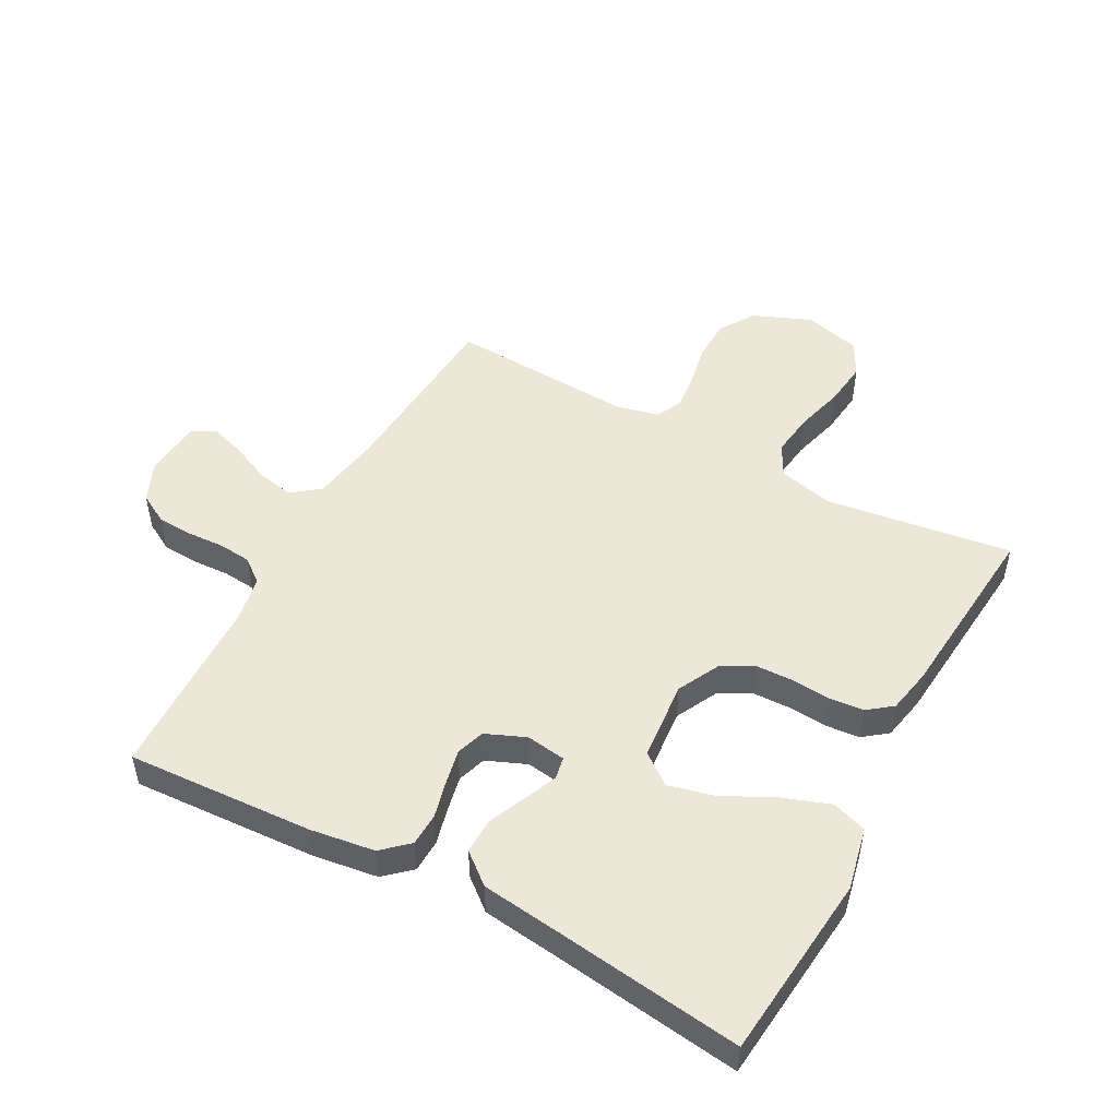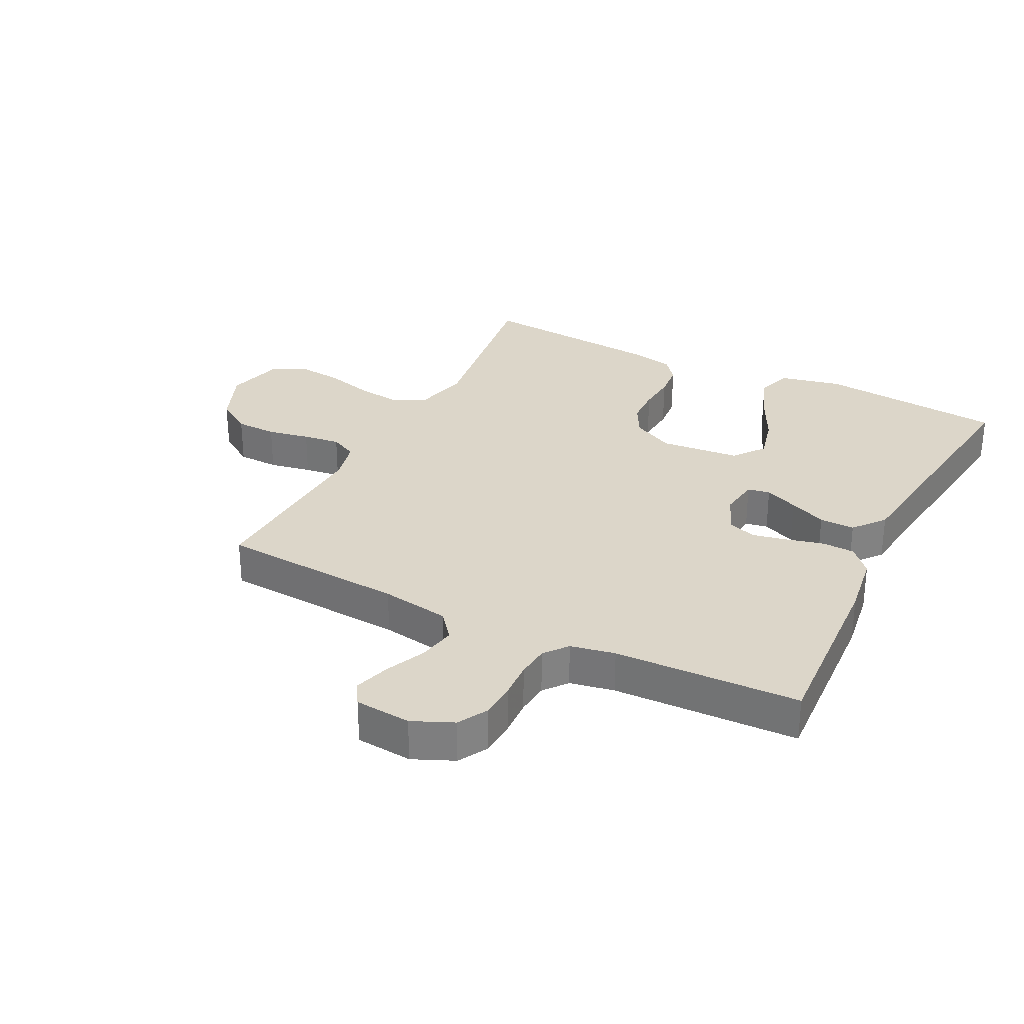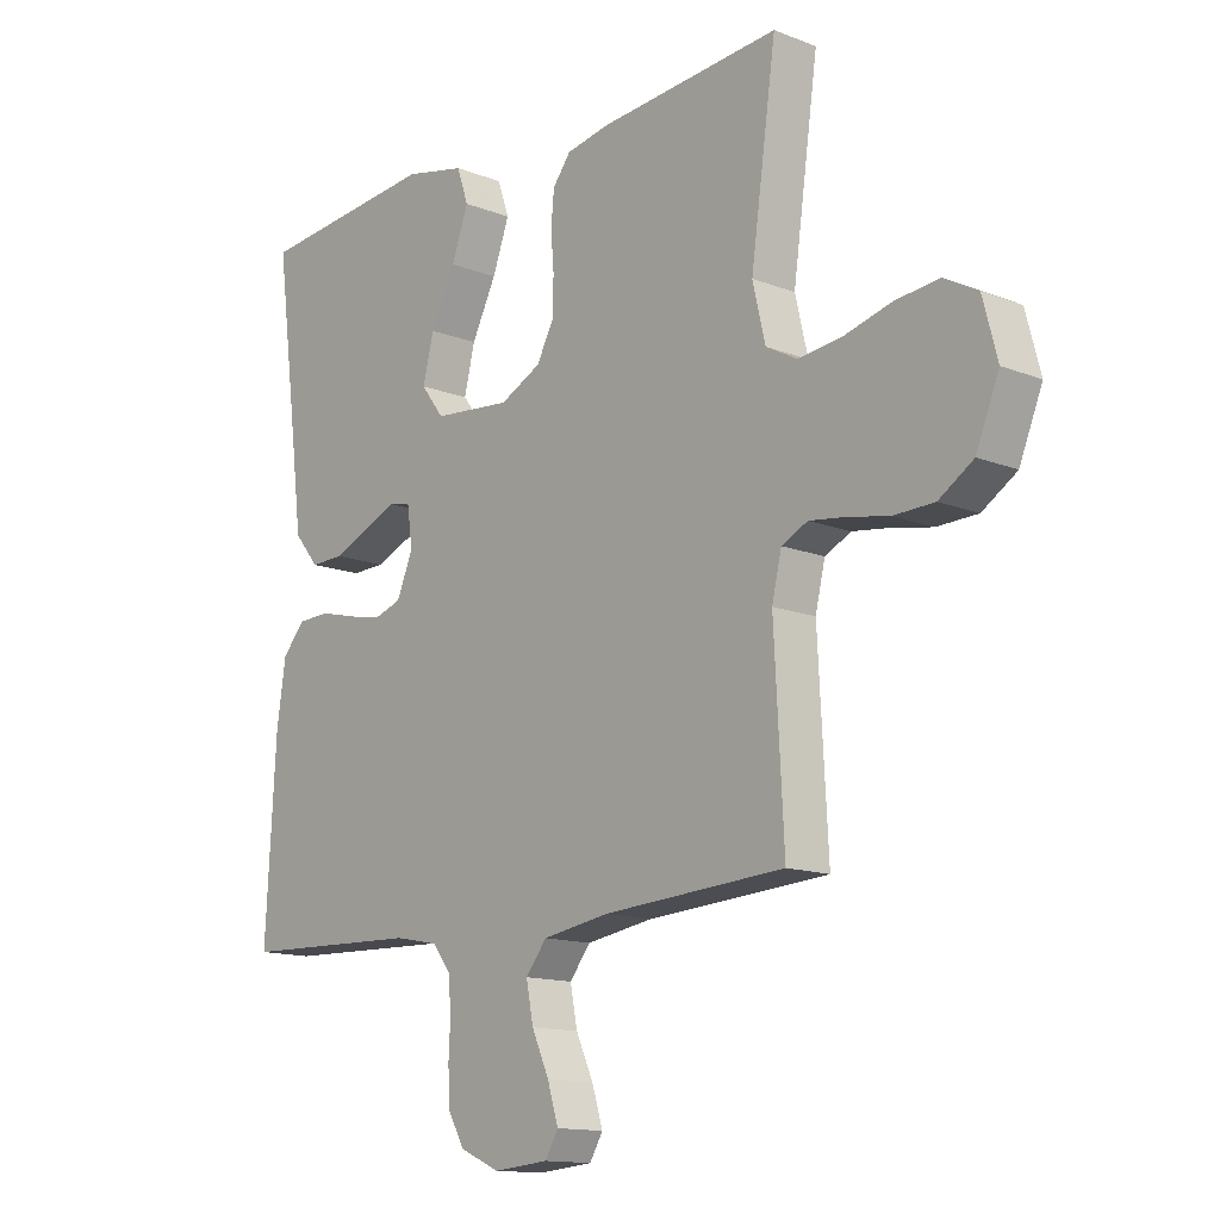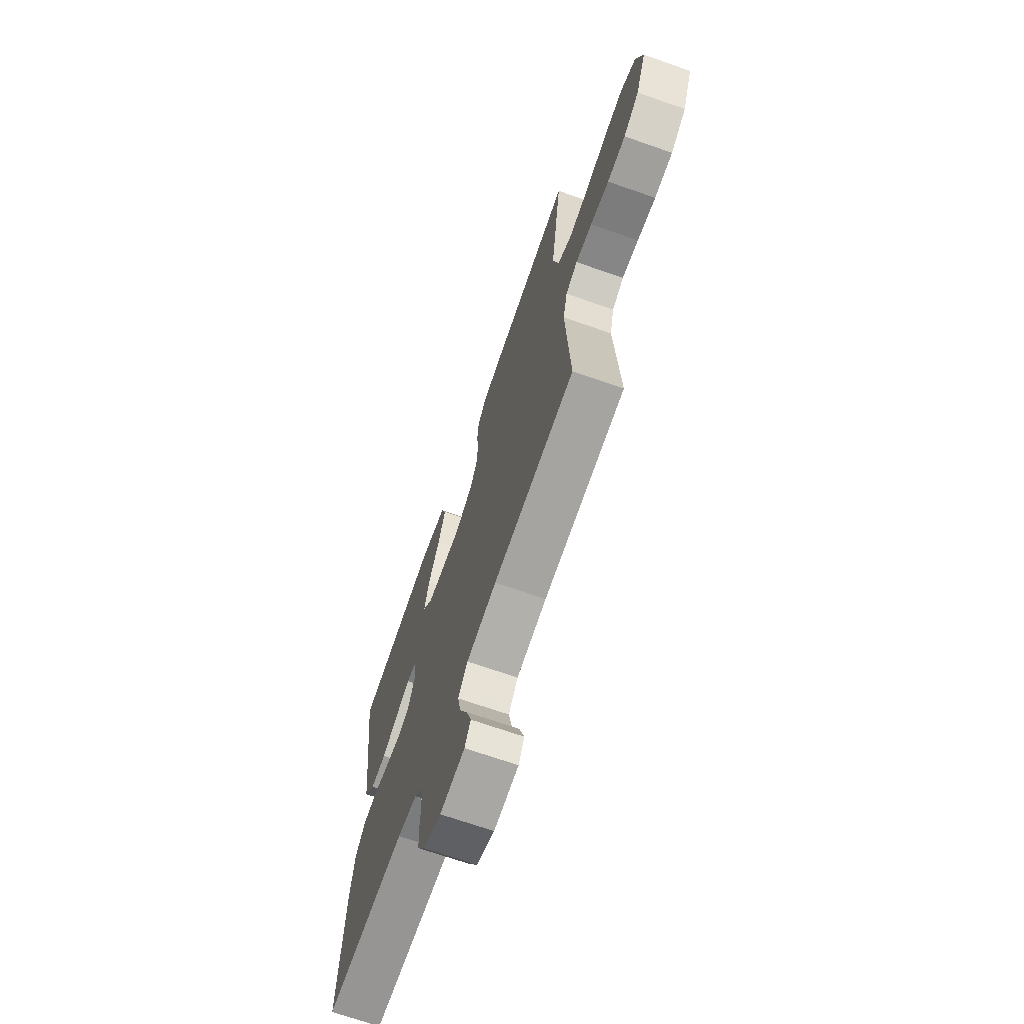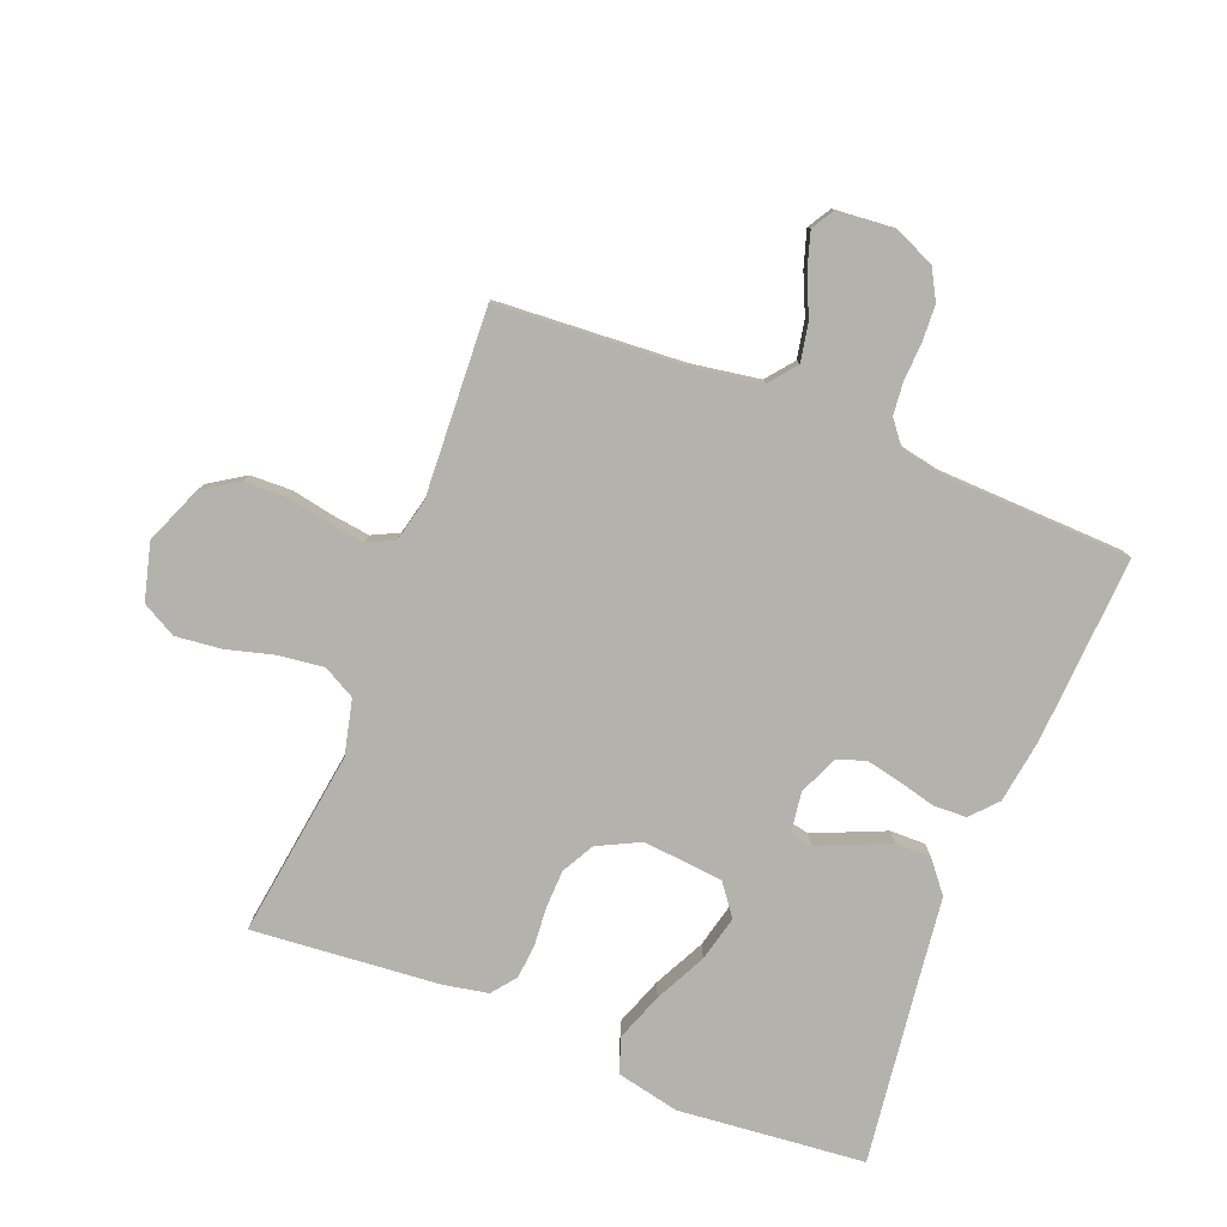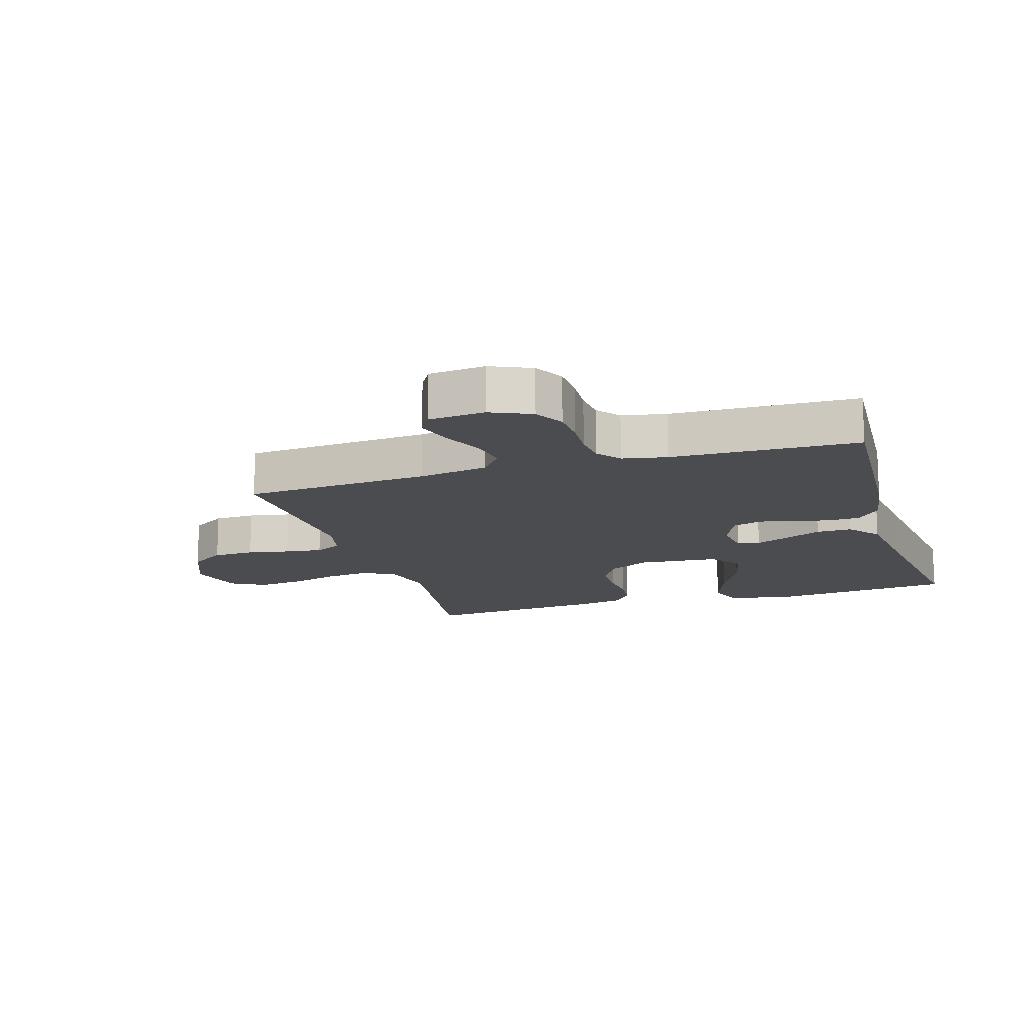
<metadata>
{"format":"obj","ext":"obj","renderer":"f3d","projection":"perspective","resolution":1024,"background":"white","views":[{"elev":49.8,"azim":-61.5,"up":"+Y"},{"elev":30.2,"azim":-153.2,"up":"+Y"},{"elev":-13.6,"azim":48.6,"up":"+Z"},{"elev":-69.5,"azim":70.7,"up":"+Z"},{"elev":-79.6,"azim":158.4,"up":"+Y"},{"elev":-14.9,"azim":-162.9,"up":"+Y"}]}
</metadata>
<code>
v 0.5 0.07 -0.5
v 0.2 0.07 -0.52
v 0.089 0.07 -0.538
v 0.054 0.07 -0.582
v 0.066 0.07 -0.643
v 0.095 0.07 -0.707
v 0.113 0.07 -0.765
v 0.091 0.07 -0.802
v 0 0.07 -0.81
v -0.066 0.07 -0.781
v -0.093 0.07 -0.733
v -0.096 0.07 -0.675
v -0.093 0.07 -0.615
v -0.098 0.07 -0.562
v -0.128 0.07 -0.524
v -0.2 0.07 -0.51
v -0.5 0.07 -0.5
v -0.483 0.07 -0.2
v -0.468 0.07 -0.096
v -0.43 0.07 -0.054
v -0.377 0.07 -0.052
v -0.318 0.07 -0.067
v -0.261 0.07 -0.079
v -0.215 0.07 -0.064
v -0.188 0.07 0
v -0.197 0.07 0.064
v -0.233 0.07 0.071
v -0.287 0.07 0.048
v -0.347 0.07 0.022
v -0.404 0.07 0.021
v -0.445 0.07 0.071
v -0.461 0.07 0.2
v -0.5 0.07 0.5
v -0.2 0.07 0.529
v -0.099 0.07 0.507
v -0.08 0.07 0.451
v -0.108 0.07 0.374
v -0.149 0.07 0.292
v -0.167 0.07 0.219
v -0.129 0.07 0.169
v 0 0.07 0.157
v 0.068 0.07 0.191
v 0.096 0.07 0.243
v 0.098 0.07 0.304
v 0.093 0.07 0.366
v 0.098 0.07 0.421
v 0.128 0.07 0.46
v 0.2 0.07 0.474
v 0.5 0.07 0.5
v 0.458 0.07 0.2
v 0.479 0.07 0.111
v 0.531 0.07 0.083
v 0.603 0.07 0.092
v 0.681 0.07 0.113
v 0.754 0.07 0.121
v 0.809 0.07 0.091
v 0.833 0.07 0
v 0.795 0.07 -0.093
v 0.738 0.07 -0.13
v 0.671 0.07 -0.132
v 0.603 0.07 -0.119
v 0.543 0.07 -0.111
v 0.5 0.07 -0.132
v 0.484 0.07 -0.2
v 0.5 0 -0.5
v 0.2 0 -0.52
v 0.089 0 -0.538
v 0.054 0 -0.582
v 0.066 0 -0.643
v 0.095 0 -0.707
v 0.113 0 -0.765
v 0.091 0 -0.802
v 0 0 -0.81
v -0.066 0 -0.781
v -0.093 0 -0.733
v -0.096 0 -0.675
v -0.093 0 -0.615
v -0.098 0 -0.562
v -0.128 0 -0.524
v -0.2 0 -0.51
v -0.5 0 -0.5
v -0.483 0 -0.2
v -0.468 0 -0.096
v -0.43 0 -0.054
v -0.377 0 -0.052
v -0.318 0 -0.067
v -0.261 0 -0.079
v -0.215 0 -0.064
v -0.188 0 0
v -0.197 0 0.064
v -0.233 0 0.071
v -0.287 0 0.048
v -0.347 0 0.022
v -0.404 0 0.021
v -0.445 0 0.071
v -0.461 0 0.2
v -0.5 0 0.5
v -0.2 0 0.529
v -0.099 0 0.507
v -0.08 0 0.451
v -0.108 0 0.374
v -0.149 0 0.292
v -0.167 0 0.219
v -0.129 0 0.169
v 0 0 0.157
v 0.068 0 0.191
v 0.096 0 0.243
v 0.098 0 0.304
v 0.093 0 0.366
v 0.098 0 0.421
v 0.128 0 0.46
v 0.2 0 0.474
v 0.5 0 0.5
v 0.458 0 0.2
v 0.479 0 0.111
v 0.531 0 0.083
v 0.603 0 0.092
v 0.681 0 0.113
v 0.754 0 0.121
v 0.809 0 0.091
v 0.833 0 0
v 0.795 0 -0.093
v 0.738 0 -0.13
v 0.671 0 -0.132
v 0.603 0 -0.119
v 0.543 0 -0.111
v 0.5 0 -0.132
v 0.484 0 -0.2
f 58 59 60 61
f 58 61 62
f 57 58 62
f 56 57 62
f 53 54 55 56
f 52 53 56 62
f 51 52 62 63
f 47 48 49 50
f 44 45 46 47
f 43 44 47 50
f 42 43 50 51
f 35 36 37 38
f 35 38 39
f 32 33 34 35
f 32 35 39
f 31 32 39 40
f 28 29 30 31
f 27 28 31 40
f 19 20 21 22
f 19 22 23
f 16 17 18 19
f 15 16 19 23
f 14 15 23 24
f 10 11 12 13
f 10 13 14
f 9 10 14
f 5 6 7 8
f 4 5 8 9
f 64 1 2
f 64 2 3
f 63 64 3
f 41 42 51 63
f 41 63 3
f 26 27 40 41
f 25 26 41 3
f 24 25 3 4
f 4 9 14 24
f 125 124 123 122
f 126 125 122
f 126 122 121
f 126 121 120
f 120 119 118 117
f 126 120 117 116
f 127 126 116 115
f 114 113 112 111
f 111 110 109 108
f 114 111 108 107
f 115 114 107 106
f 102 101 100 99
f 103 102 99
f 99 98 97 96
f 103 99 96
f 104 103 96 95
f 95 94 93 92
f 104 95 92 91
f 86 85 84 83
f 87 86 83
f 83 82 81 80
f 87 83 80 79
f 88 87 79 78
f 77 76 75 74
f 78 77 74
f 78 74 73
f 72 71 70 69
f 73 72 69 68
f 66 65 128
f 67 66 128
f 67 128 127
f 127 115 106 105
f 67 127 105
f 105 104 91 90
f 67 105 90 89
f 68 67 89 88
f 88 78 73 68
f 1 65 66 2
f 2 66 67 3
f 3 67 68 4
f 4 68 69 5
f 5 69 70 6
f 6 70 71 7
f 7 71 72 8
f 8 72 73 9
f 9 73 74 10
f 10 74 75 11
f 11 75 76 12
f 12 76 77 13
f 13 77 78 14
f 14 78 79 15
f 15 79 80 16
f 16 80 81 17
f 17 81 82 18
f 18 82 83 19
f 19 83 84 20
f 20 84 85 21
f 21 85 86 22
f 22 86 87 23
f 23 87 88 24
f 24 88 89 25
f 25 89 90 26
f 26 90 91 27
f 27 91 92 28
f 28 92 93 29
f 29 93 94 30
f 30 94 95 31
f 31 95 96 32
f 32 96 97 33
f 33 97 98 34
f 34 98 99 35
f 35 99 100 36
f 36 100 101 37
f 37 101 102 38
f 38 102 103 39
f 39 103 104 40
f 40 104 105 41
f 41 105 106 42
f 42 106 107 43
f 43 107 108 44
f 44 108 109 45
f 45 109 110 46
f 46 110 111 47
f 47 111 112 48
f 48 112 113 49
f 49 113 114 50
f 50 114 115 51
f 51 115 116 52
f 52 116 117 53
f 53 117 118 54
f 54 118 119 55
f 55 119 120 56
f 56 120 121 57
f 57 121 122 58
f 58 122 123 59
f 59 123 124 60
f 60 124 125 61
f 61 125 126 62
f 62 126 127 63
f 63 127 128 64
f 64 128 65 1

</code>
